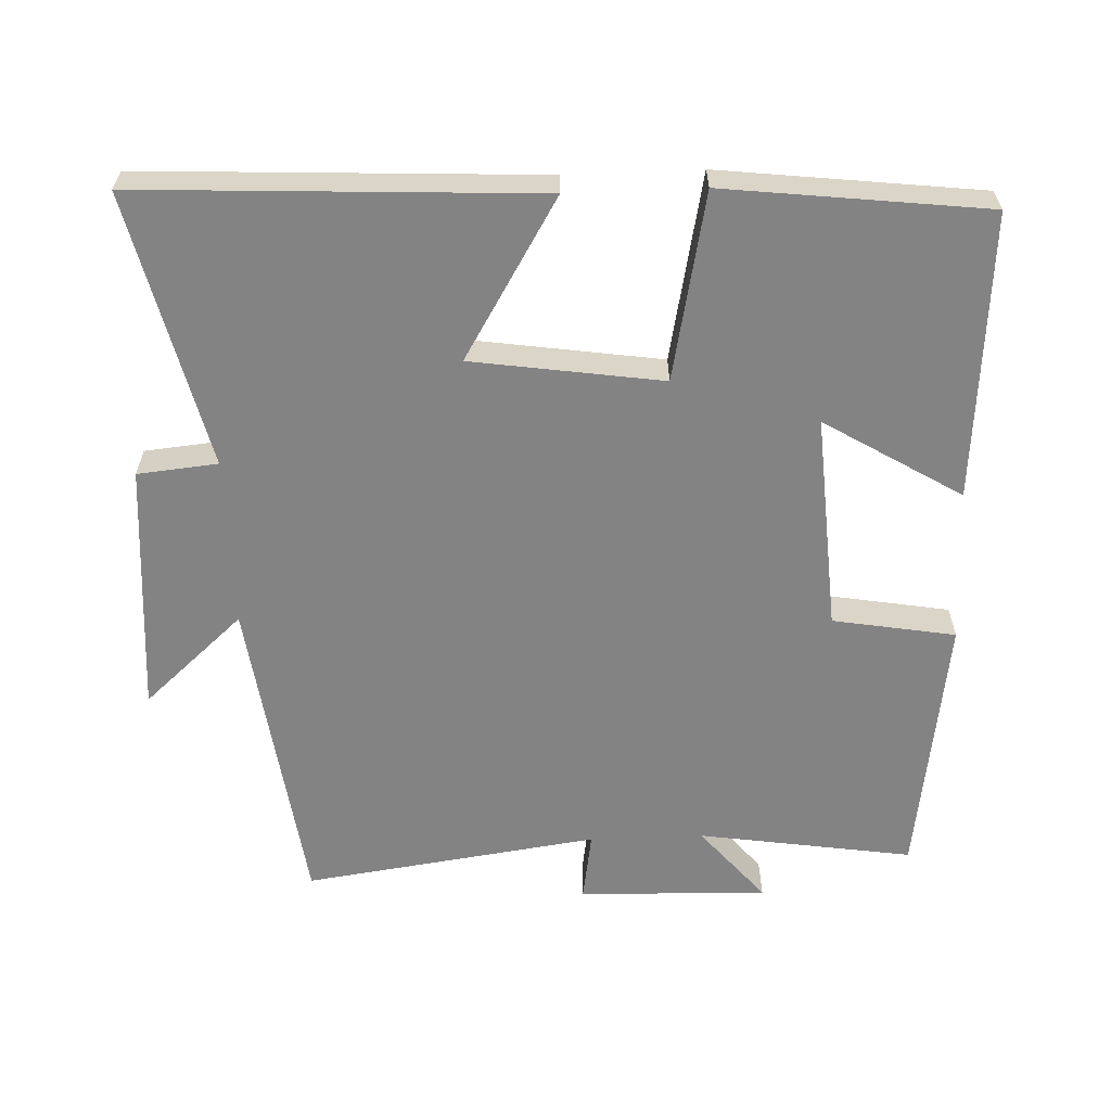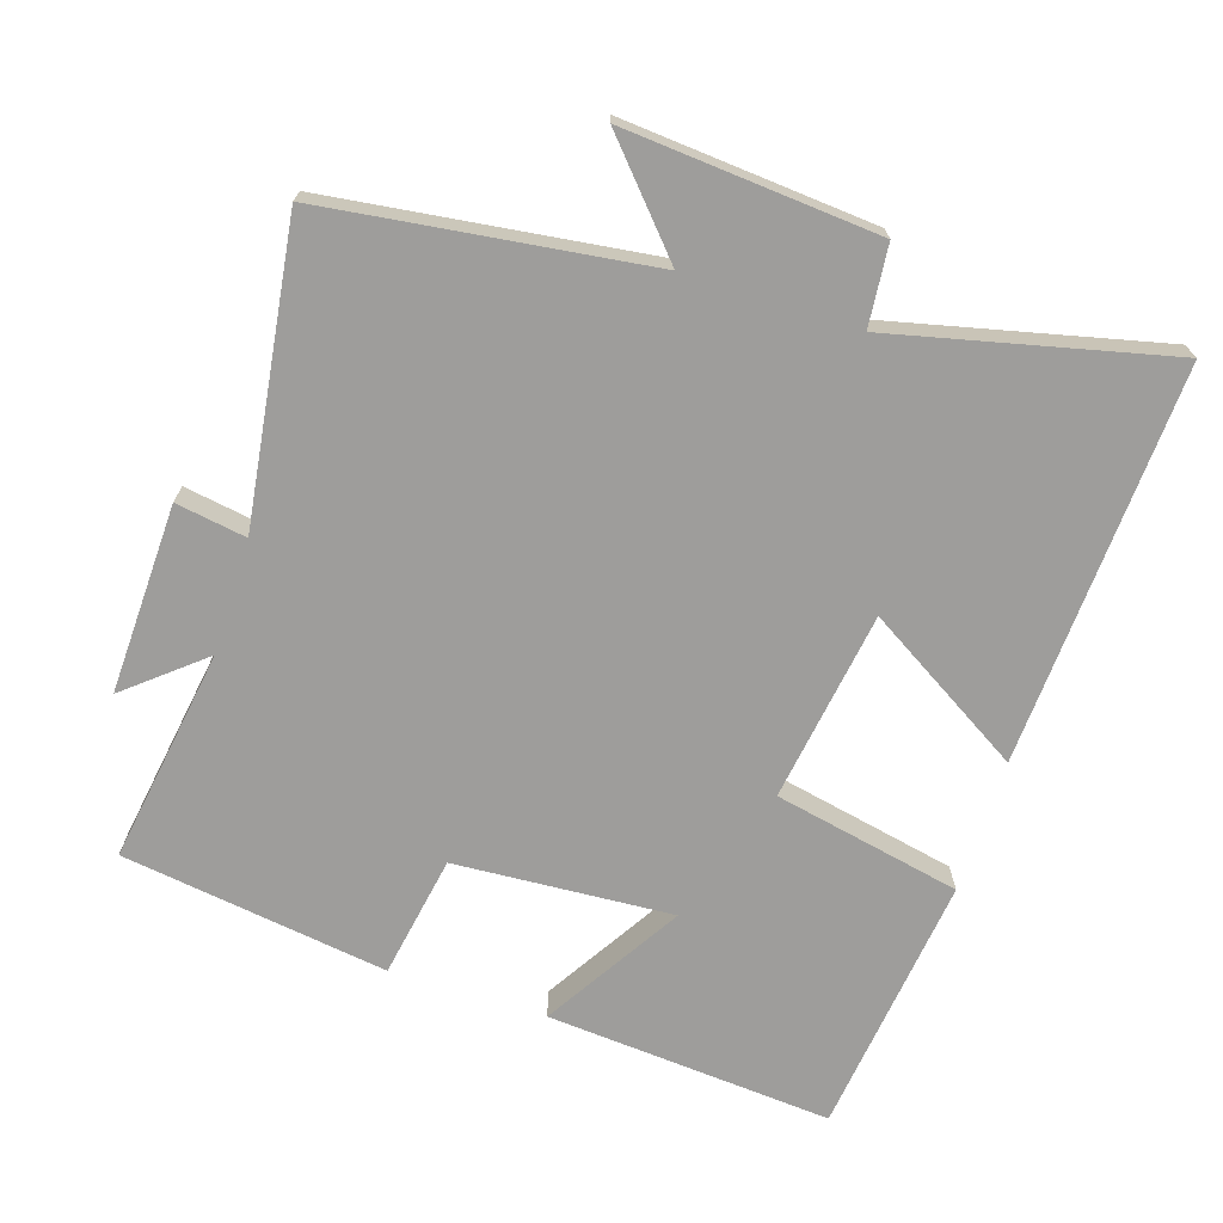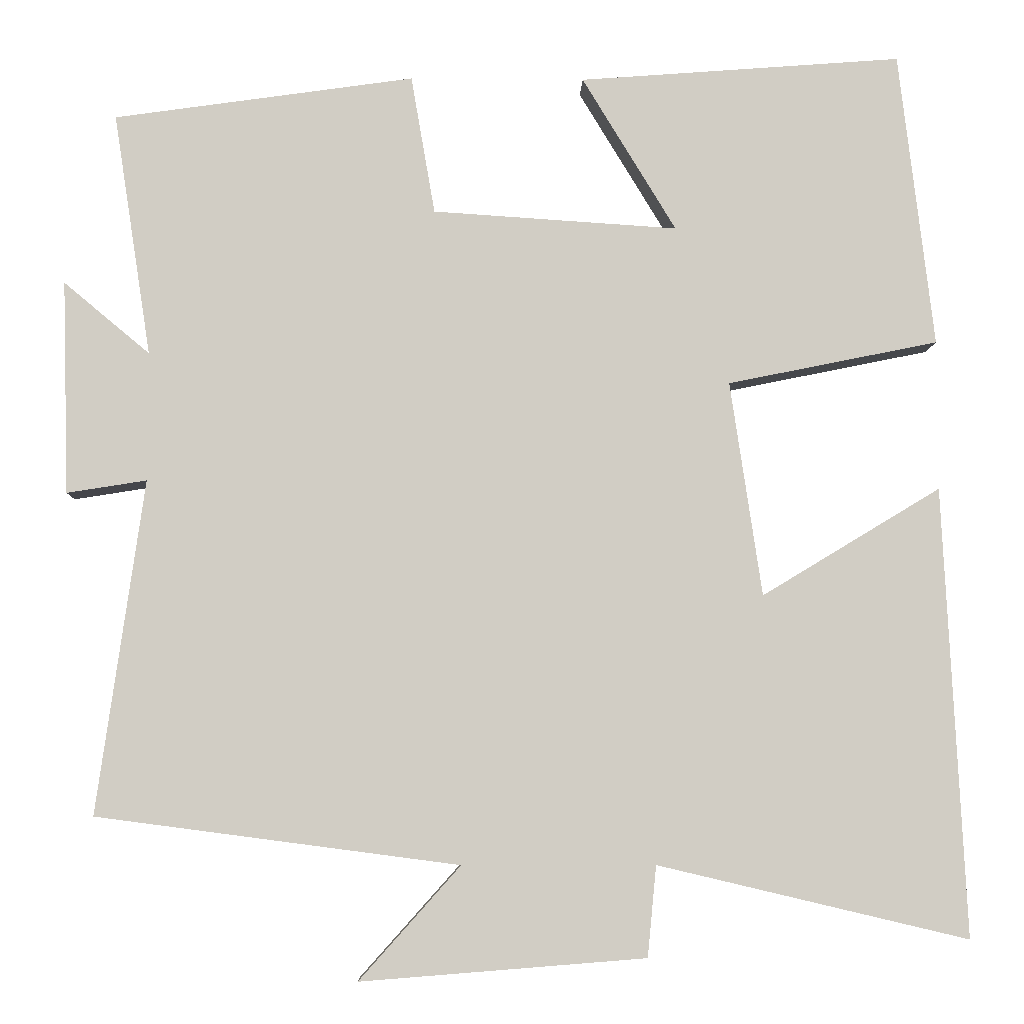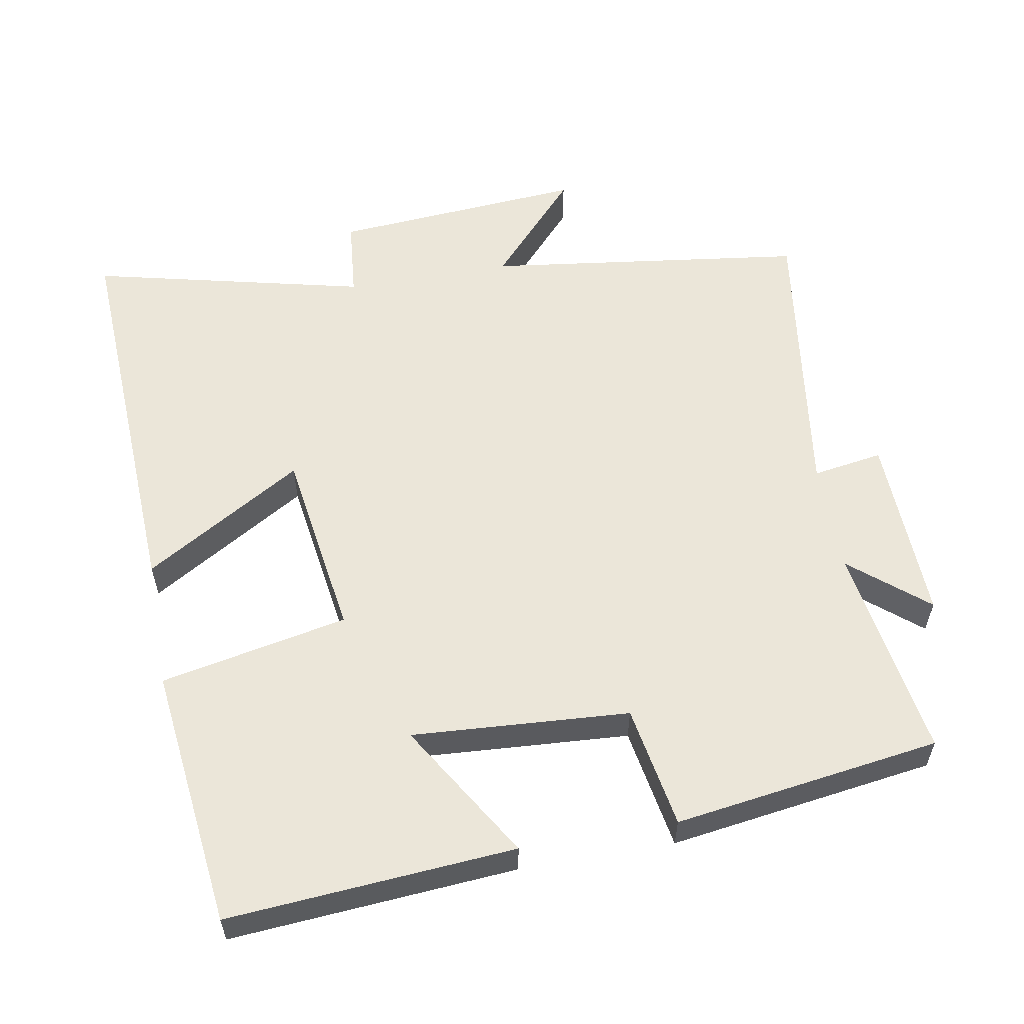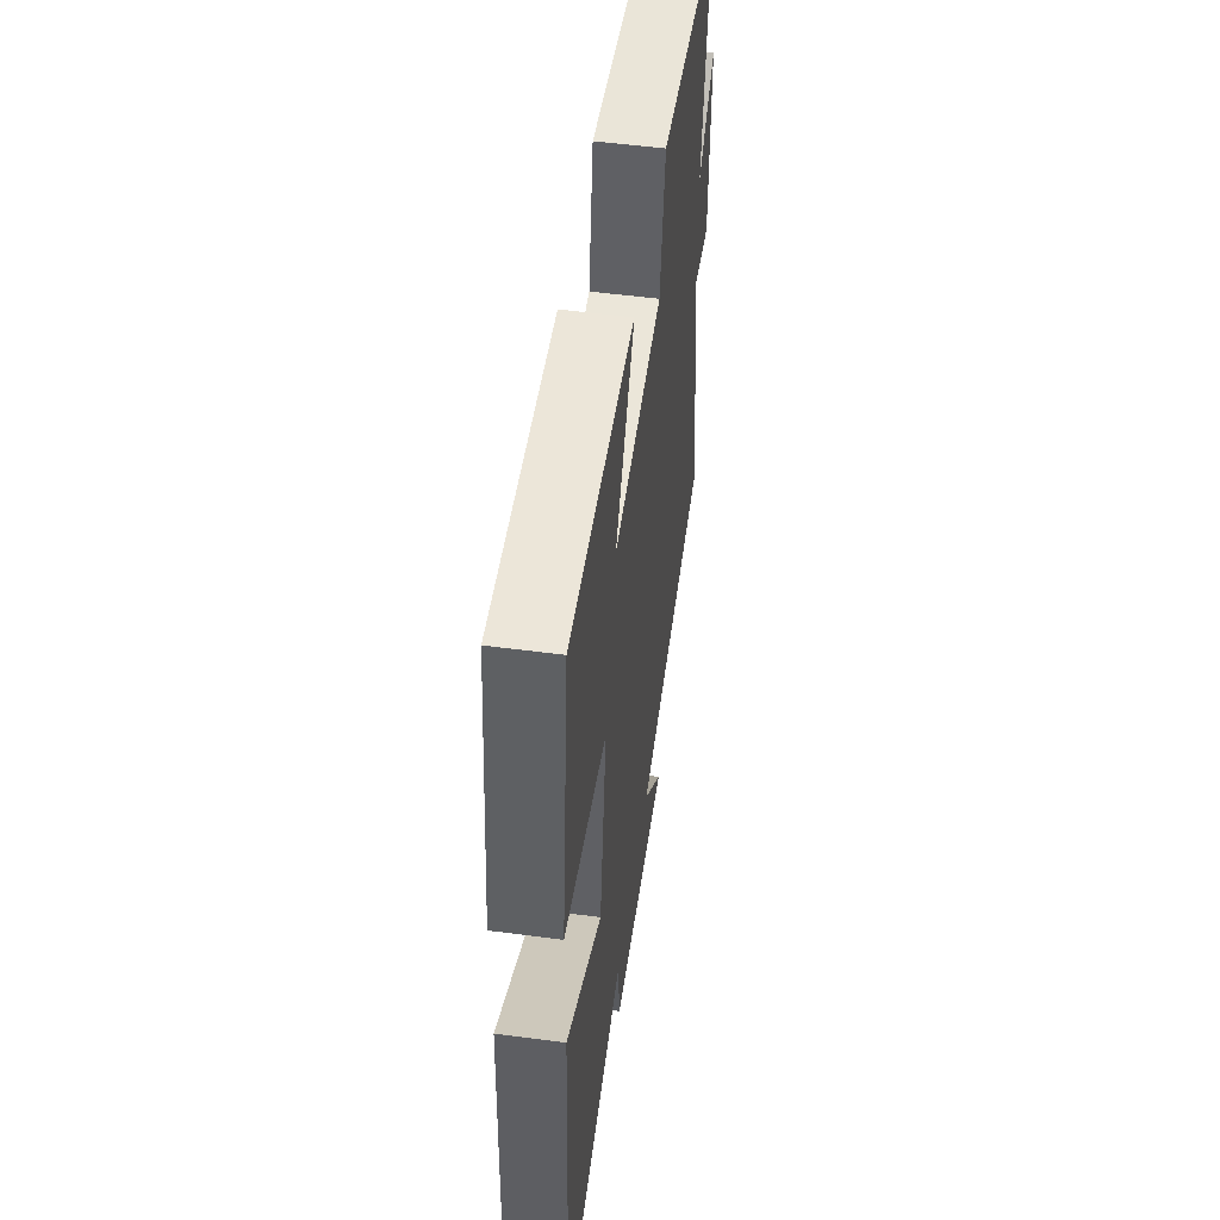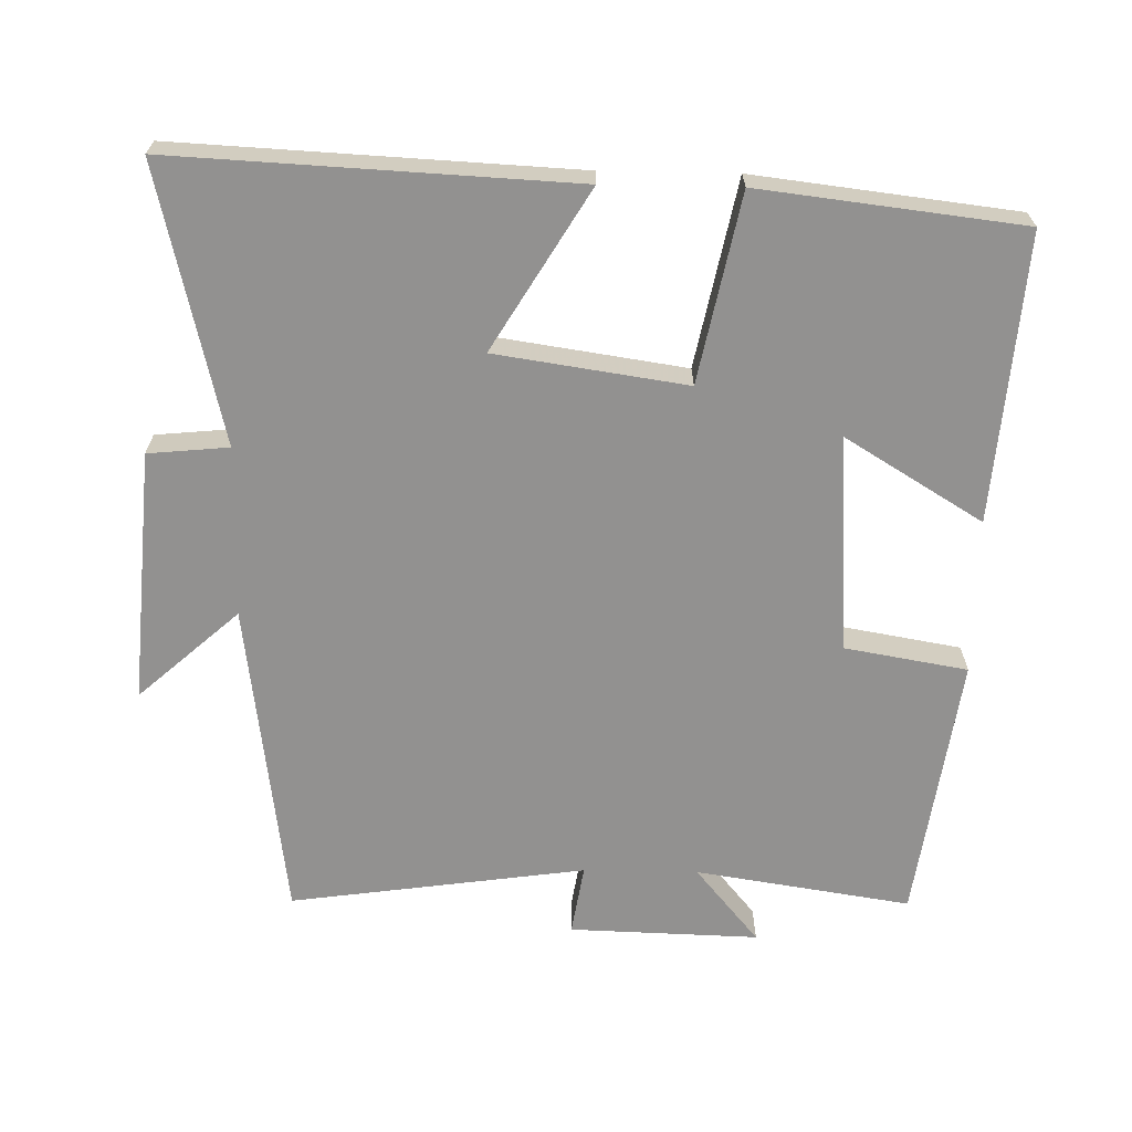
<metadata>
{"format":"obj","ext":"obj","renderer":"f3d","projection":"perspective","resolution":1024,"background":"white","views":[{"elev":-61.1,"azim":-87.7,"up":"+Y"},{"elev":-70.5,"azim":162.1,"up":"+Y"},{"elev":-6.4,"azim":178.4,"up":"+Z"},{"elev":57.1,"azim":-10.1,"up":"+Y"},{"elev":52.5,"azim":-81.9,"up":"+Z"},{"elev":-66.1,"azim":-91.1,"up":"+Y"}]}
</metadata>
<code>
v -0.528 0.07 -0.592
v -0.5 0.07 -0.028
v -0.275 0.07 -0.164
v -0.235 0.07 0.106
v -0.5 0.07 0.16
v -0.456 0.07 0.531
v -0.05 0.07 0.5
v -0.168 0.07 0.306
v 0.14 0.07 0.326
v 0.17 0.07 0.5
v 0.547 0.07 0.446
v 0.5 0.07 0.141
v 0.608 0.07 0.231
v 0.6 0.07 -0.037
v 0.5 0.07 -0.021
v 0.559 0.07 -0.44
v 0.104 0.07 -0.5
v 0.231 0.07 -0.642
v -0.127 0.07 -0.614
v -0.138 0.07 -0.5
v -0.528 0 -0.592
v -0.5 0 -0.028
v -0.275 0 -0.164
v -0.235 0 0.106
v -0.5 0 0.16
v -0.456 0 0.531
v -0.05 0 0.5
v -0.168 0 0.306
v 0.14 0 0.326
v 0.17 0 0.5
v 0.547 0 0.446
v 0.5 0 0.141
v 0.608 0 0.231
v 0.6 0 -0.037
v 0.5 0 -0.021
v 0.559 0 -0.44
v 0.104 0 -0.5
v 0.231 0 -0.642
v -0.127 0 -0.614
v -0.138 0 -0.5
f 17 18 19 20
f 15 16 17 20
f 15 20 1
f 12 13 14 15
f 12 15 1
f 9 10 11 12
f 8 9 12
f 5 6 7 8
f 4 5 8 12
f 3 4 12
f 1 2 3
f 1 3 12
f 40 39 38 37
f 40 37 36 35
f 21 40 35
f 35 34 33 32
f 21 35 32
f 32 31 30 29
f 32 29 28
f 28 27 26 25
f 32 28 25 24
f 32 24 23
f 23 22 21
f 32 23 21
f 1 21 22 2
f 2 22 23 3
f 3 23 24 4
f 4 24 25 5
f 5 25 26 6
f 6 26 27 7
f 7 27 28 8
f 8 28 29 9
f 9 29 30 10
f 10 30 31 11
f 11 31 32 12
f 12 32 33 13
f 13 33 34 14
f 14 34 35 15
f 15 35 36 16
f 16 36 37 17
f 17 37 38 18
f 18 38 39 19
f 19 39 40 20
f 20 40 21 1

</code>
